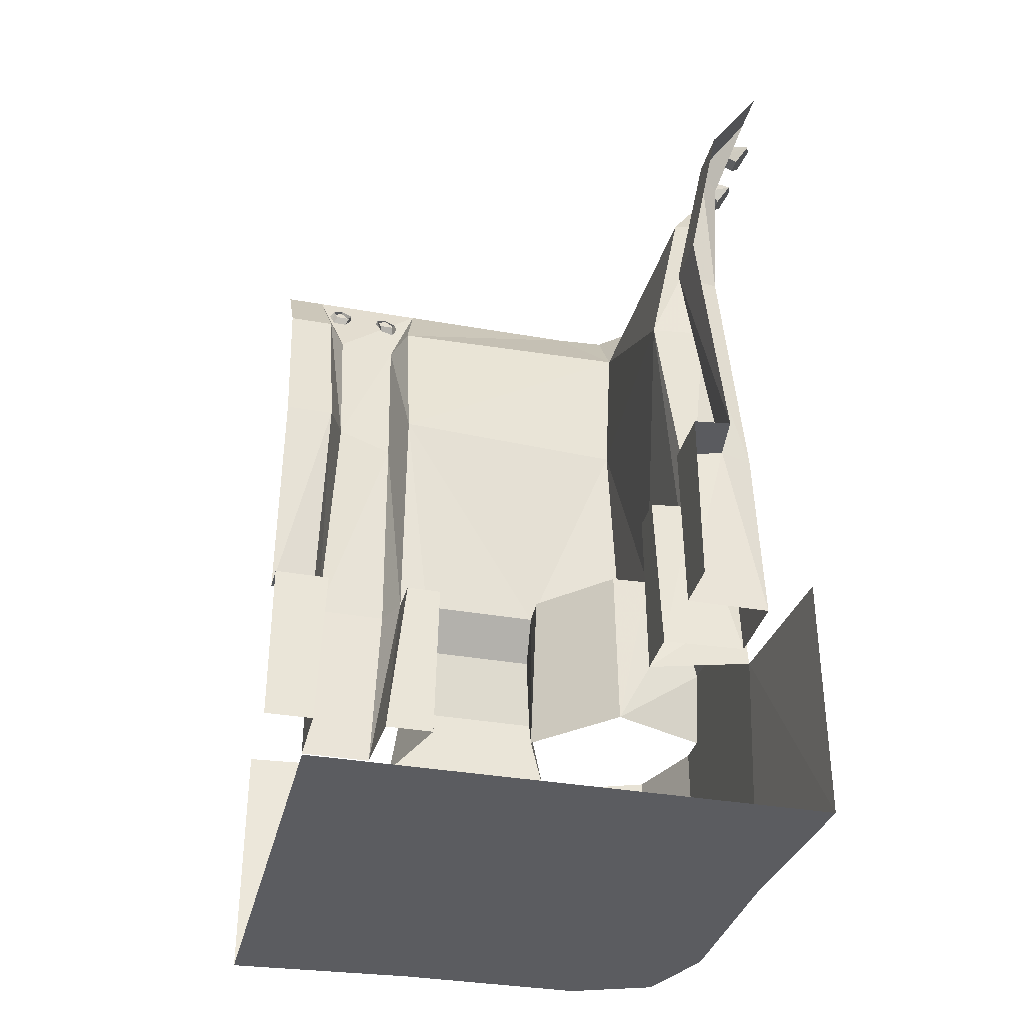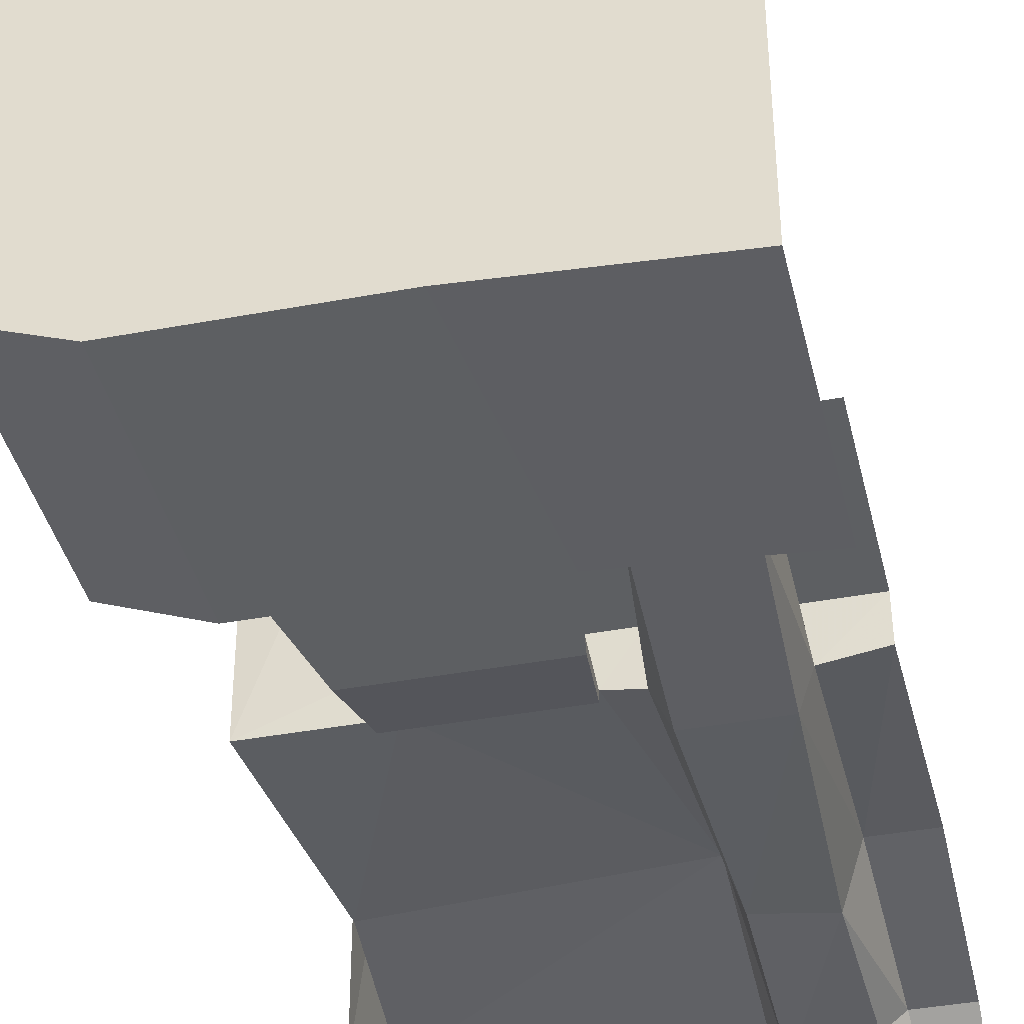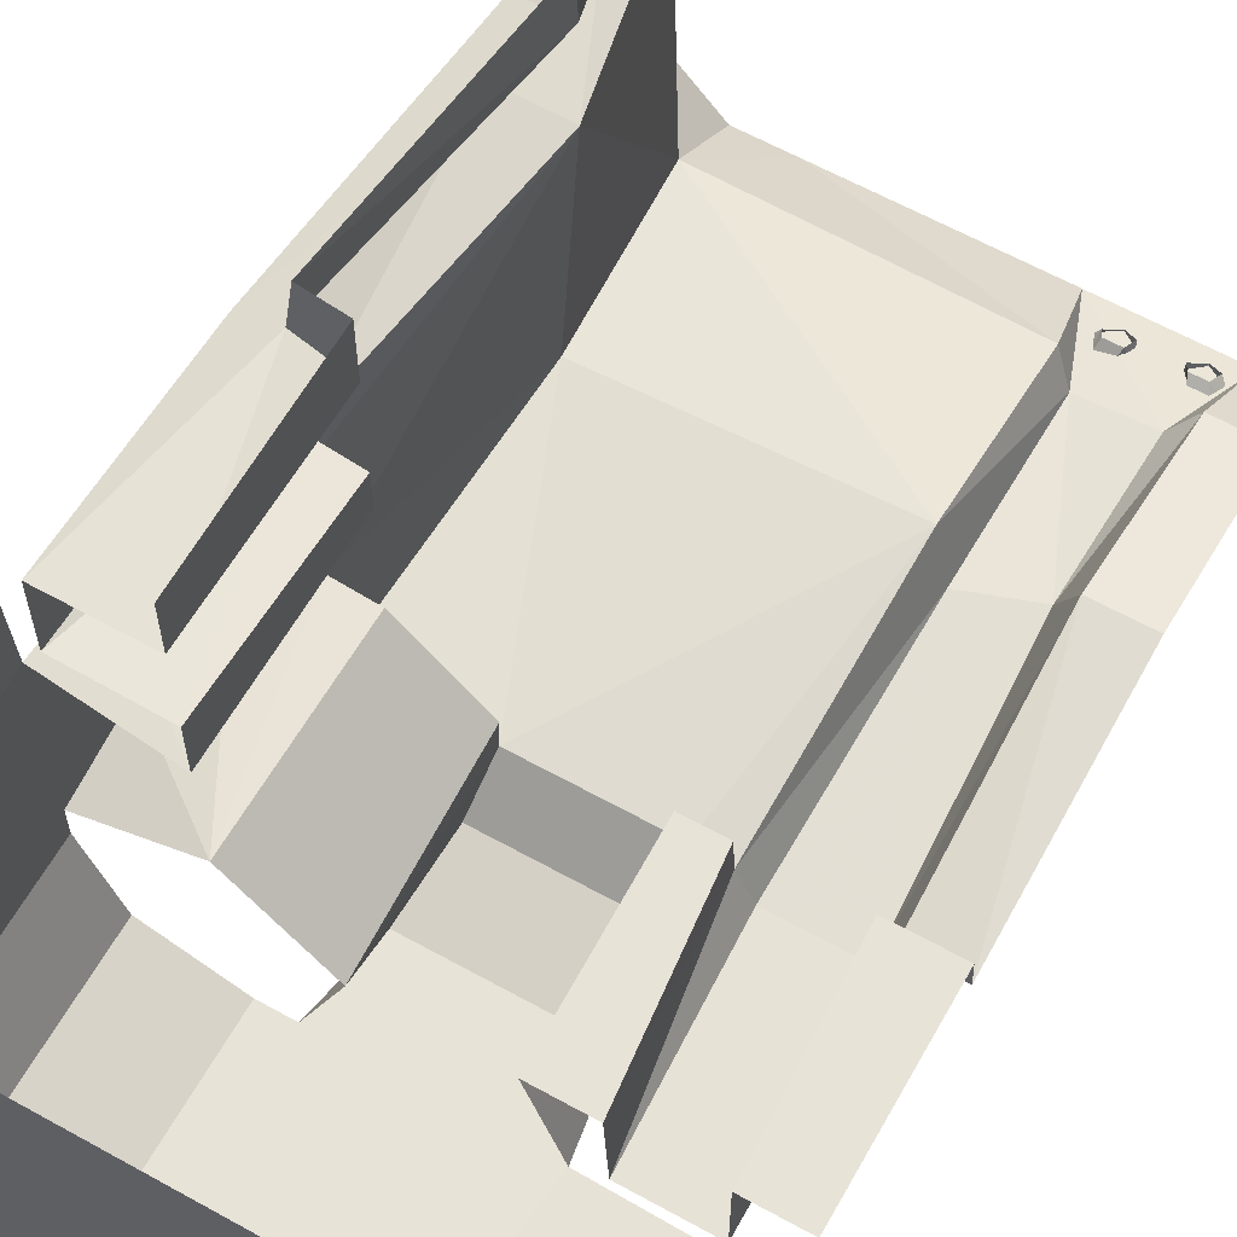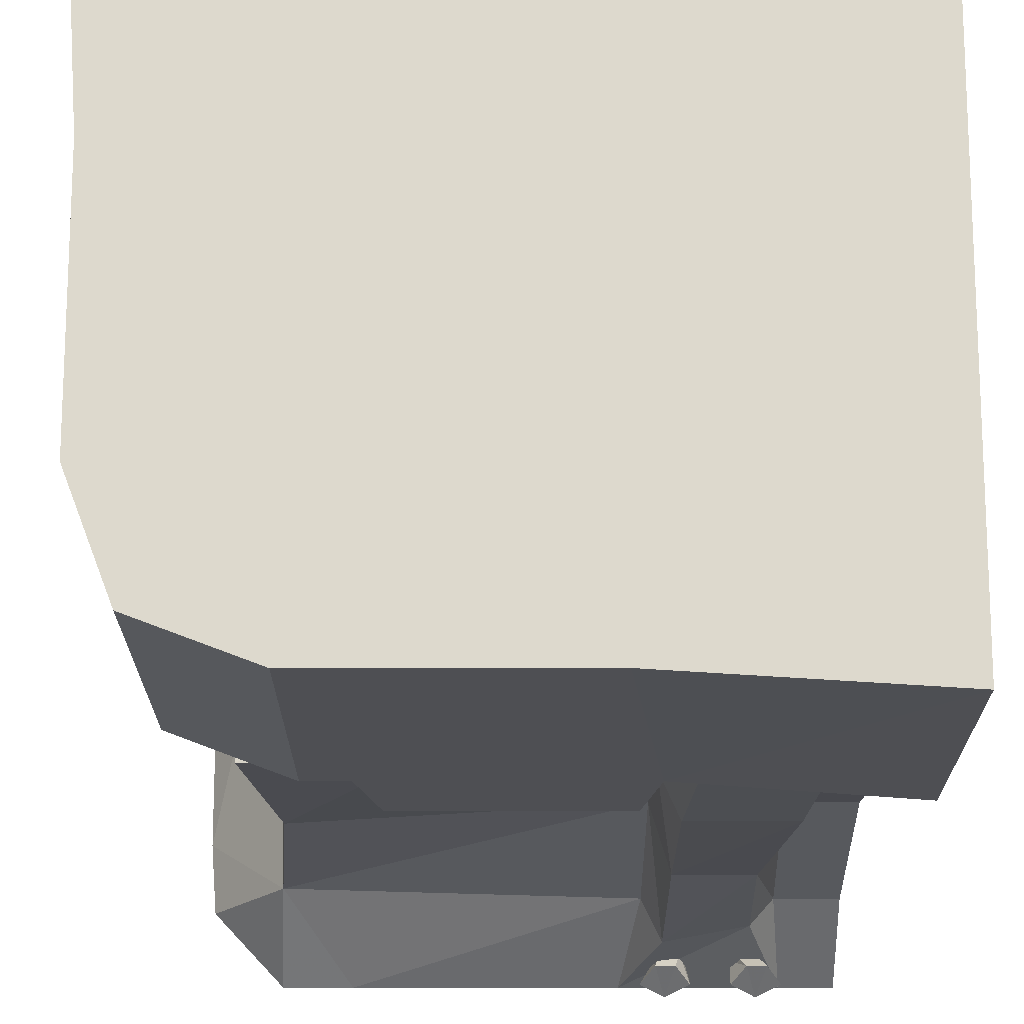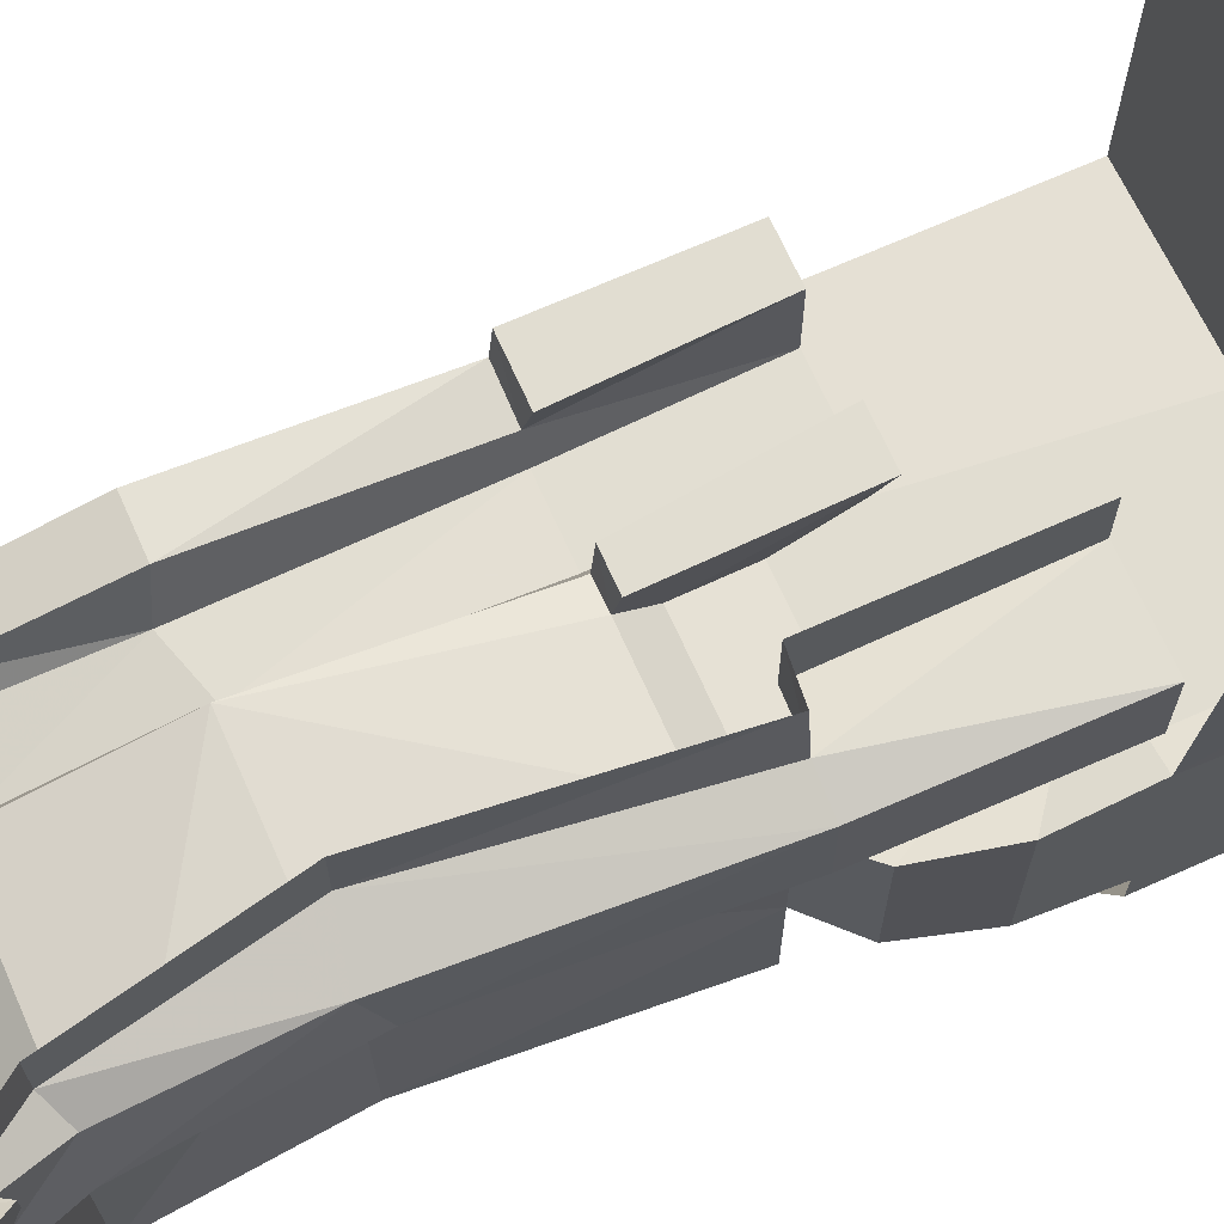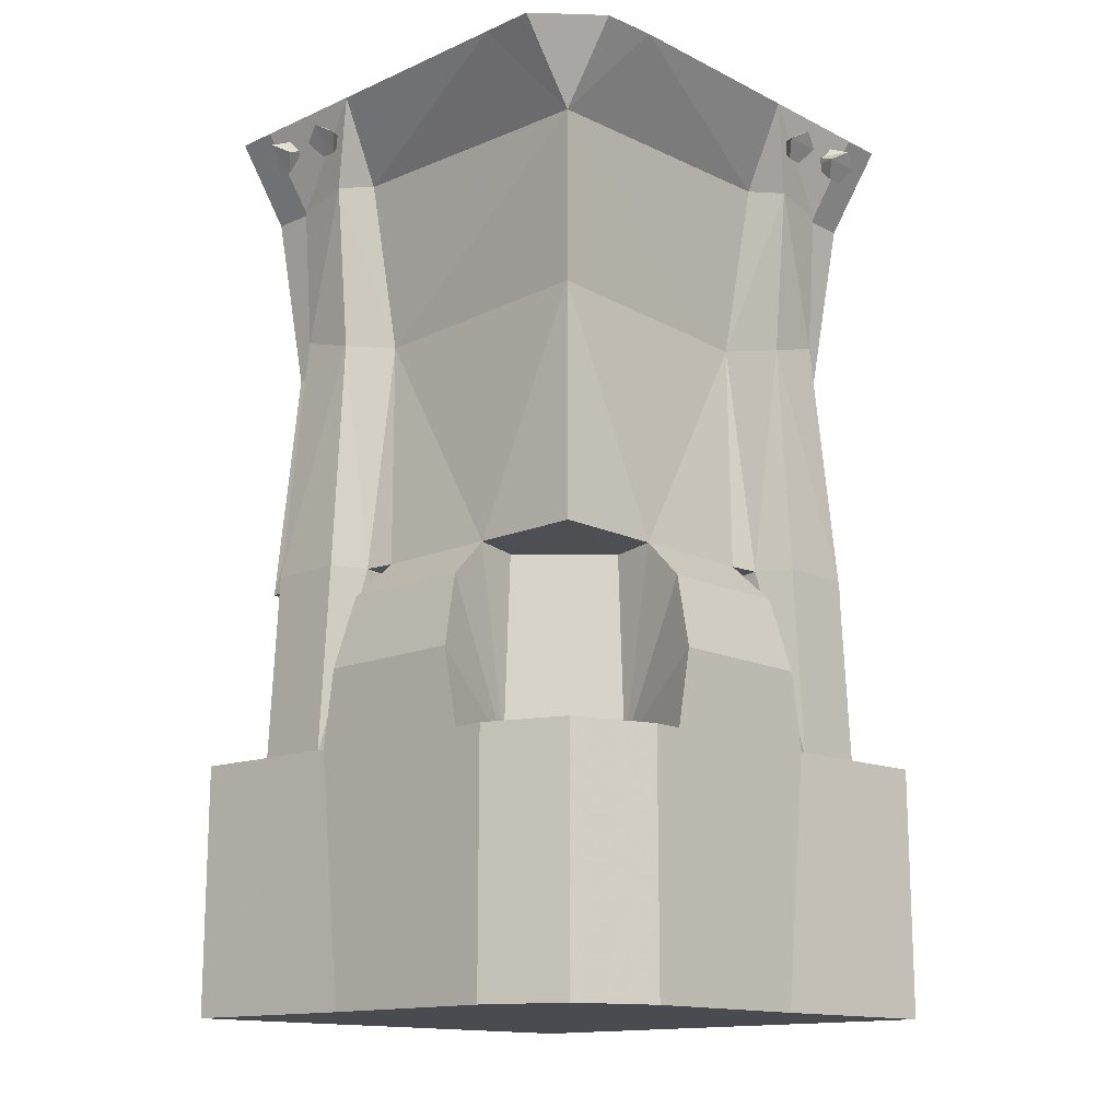
<metadata>
{"format":"obj","ext":"obj","renderer":"f3d","projection":"perspective","resolution":1024,"background":"white","views":[{"elev":-34.7,"azim":76.6,"up":"+Y"},{"elev":-39.7,"azim":13.1,"up":"+Z"},{"elev":62.2,"azim":29.4,"up":"+Z"},{"elev":-18.1,"azim":0.1,"up":"+Z"},{"elev":68.7,"azim":-114.1,"up":"+Z"},{"elev":-14.6,"azim":-136.7,"up":"+Y"}]}
</metadata>
<code>
v -0.25 -1.875 -0.4766
v -0.25 -1.375 -0.4766
v -0.1875 -1.375 -0.4766
v -0.1328 -1.875 -0.4766
v -0.1875 -1.875 -0.1875
v -0.4141 -1.875 -0.4141
v -0.4141 -1.375 -0.4141
v -0.4766 -1.375 -0.25
v -0.4766 -1.875 -0.25
v -0.4766 -1.375 -0.1875
v -0.4766 -1.875 -0.1328
v -0.4766 -1.875 0.125
v -0.4766 -1.375 0.1797
v -0.4766 -1.219 -0.1562
v -0.2734 -1.375 -0.1094
v -0.4375 -1.07 -0.1406
v -0.3594 -0.9922 -0.1328
v -0.2734 -1 -0.125
v -0.125 -1 -0.2734
v -0.1094 -1.375 -0.2734
v -0.1328 -0.9922 -0.3594
v -0.1406 -1.07 -0.4375
v -0.1562 -1.219 -0.4766
v 0.1797 -1.375 -0.4766
v 0.125 -1.875 -0.4766
v -0.04688 -1.875 -0.04688
v 0.5 -1.875 0.5
v 0.5 -1.875 -0.5
v 0.5 -1.375 -0.5
v -0.25 0 -0.4766
v 0.1641 0 -0.4766
v 0.1953 -0.1562 -0.3672
v -0.3516 -0.1562 -0.3516
v -0.3594 0 -0.4766
v -0.4688 0 -0.3594
v -0.4766 0 -0.25
v -0.3672 -0.1562 0.1953
v -0.4766 0 0.1641
v -0.4375 -0.1719 0.2266
v -0.4141 -0.1797 0.3594
v -0.4766 0 0.4141
v -0.3672 -0.1562 0.3984
v -0.3672 -0.1562 0.5
v -0.4766 0 0.5
v 0.1953 -0.5 -0.2969
v -0.3281 -0.5 -0.3281
v -0.2969 -0.5 0.1953
v -0.4062 -0.5156 0.2266
v -0.3984 -0.4766 0.3516
v -0.2969 -0.5 0.3906
v -0.2969 -0.5 0.5
v 0.1875 -0.9922 -0.3672
v 0.125 -0.9922 -0.3594
v -0.3594 -0.9922 -0.3594
v -0.3594 -0.9922 0.125
v -0.3672 -0.9922 0.1875
v -0.4375 -0.9922 0.2188
v -0.4375 -0.9922 0.375
v -0.3672 -0.9922 0.3984
v -0.3516 -0.9922 0.5
v 0.1875 -1 -0.2734
v 0.2266 -1.375 -0.2734
v 0.1172 -1.375 -0.2734
v 0.1094 -1 -0.2734
v 0.2344 -1.375 -0.4453
v 0.2188 -0.9922 -0.4375
v 0.3906 -1.375 -0.4453
v 0.375 -0.9922 -0.4375
v 0.3984 -0.9922 -0.3672
v 0.3906 -1.375 -0.2734
v 0.375 -1 -0.2734
v 0.5 -1.375 -0.2734
v 0.5 -1 -0.2734
v 0.5 -0.9922 -0.3516
v 0.3906 -0.5 -0.2969
v 0.5 -0.5 -0.2969
v 0.3984 -0.1562 -0.3672
v 0.5 -0.1562 -0.3672
v 0.4141 0 -0.4766
v 0.5 0 -0.4766
v 0.1562 -1.219 -0.4766
v 0.1406 -1.07 -0.4375
v 0.3516 -0.4766 -0.3984
v 0.3594 -0.1797 -0.4141
v 0.2266 -0.1719 -0.4375
v 0.2266 -0.5156 -0.4062
v 0.2344 -0.04688 -0.5
v 0.2734 -0.07031 -0.4844
v 0.25 -0.1016 -0.4609
v 0.2188 -0.1016 -0.4609
v 0.1953 -0.07031 -0.4844
v 0.2422 -0.03906 -0.4609
v 0.2656 -0.05469 -0.4453
v 0.2578 -0.07812 -0.4375
v 0.2266 -0.07812 -0.4375
v 0.2188 -0.0625 -0.4453
v 0.375 -0.04688 -0.5
v 0.4141 -0.07031 -0.4844
v 0.3906 -0.1016 -0.4609
v 0.3594 -0.1016 -0.4609
v 0.3359 -0.07031 -0.4844
v 0.3594 -0.03125 -0.4609
v 0.3828 -0.04688 -0.4453
v 0.375 -0.07031 -0.4375
v 0.3438 -0.07031 -0.4375
v 0.3359 -0.05469 -0.4453
v -0.5 -1.875 0.5
v -0.5 -1.375 0.5
v -0.2734 -1.375 0.1172
v -0.2734 -1.375 0.2266
v -0.2734 -1 0.1875
v -0.2734 -1 0.1094
v -0.4375 -1.07 0.1406
v -0.4766 -1.219 0.1562
v -0.2734 -1 0.5
v -0.2734 -1 0.375
v -0.2734 -1.375 0.5
v -0.2734 -1.375 0.3906
v -0.4453 -1.375 0.3906
v -0.4453 -1.375 0.2344
v -0.4844 -0.07031 0.1953
v -0.4609 -0.1016 0.2188
v -0.4609 -0.1016 0.25
v -0.4844 -0.07031 0.2734
v -0.5 -0.04688 0.2344
v -0.4453 -0.0625 0.2188
v -0.4375 -0.07812 0.2266
v -0.4375 -0.07812 0.2578
v -0.4453 -0.05469 0.2656
v -0.4609 -0.03906 0.2422
v -0.4844 -0.07031 0.3359
v -0.4609 -0.1016 0.3594
v -0.4609 -0.1016 0.3906
v -0.4844 -0.07031 0.4141
v -0.5 -0.04688 0.375
v -0.4453 -0.05469 0.3359
v -0.4375 -0.07031 0.3438
v -0.4375 -0.07031 0.375
v -0.4453 -0.04688 0.3828
v -0.4609 -0.03125 0.3594
f 1 2 3
f 1 3 4
f 1 6 2
f 2 6 7
f 7 6 8
f 8 6 9
f 8 9 10
f 10 9 11
f 10 11 12
f 10 12 13
f 10 13 14
f 3 23 24
f 3 24 25
f 3 25 4
f 28 25 24
f 28 24 29
f 45 52 53
f 45 53 21
f 45 21 46
f 46 21 54
f 46 54 17
f 46 17 47
f 47 17 55
f 47 55 56
f 50 59 60
f 50 60 51
f 74 69 75
f 74 75 76
f 23 81 24
f 12 107 13
f 13 107 108
f 13 114 14
f 1 4 5
f 1 5 6
f 4 25 26
f 4 26 5
f 5 26 11
f 5 11 9
f 5 9 6
f 27 26 25
f 27 25 28
f 61 64 53
f 61 53 52
f 73 71 69
f 73 69 74
f 12 26 27
f 12 27 107
f 115 60 59
f 115 59 116
f 111 56 55
f 111 55 112
f 26 12 11
f 18 17 54
f 18 54 19
f 19 54 21
f 10 14 15
f 15 17 18
f 15 18 19
f 15 19 20
f 20 19 21
f 20 23 3
f 30 31 32
f 30 32 33
f 30 33 34
f 34 33 35
f 35 33 36
f 36 33 37
f 36 37 38
f 41 42 43
f 41 43 44
f 78 77 79
f 78 79 80
f 24 81 63
f 63 53 64
f 82 22 21
f 82 21 53
f 109 112 55
f 109 114 13
f 16 113 17
f 17 113 55
f 15 14 16
f 15 16 17
f 20 21 22
f 20 22 23
f 33 32 45
f 33 45 46
f 33 46 47
f 33 47 37
f 42 50 51
f 42 51 43
f 76 75 77
f 76 77 78
f 63 81 82
f 63 82 53
f 81 23 22
f 81 22 82
f 109 55 113
f 109 113 114
f 14 114 16
f 16 114 113
f 38 37 39
f 41 40 42
f 37 47 39
f 39 47 48
f 40 49 42
f 42 49 50
f 47 56 48
f 48 56 57
f 49 58 50
f 50 58 59
f 61 52 62
f 62 52 65
f 65 52 66
f 67 68 69
f 67 69 70
f 70 69 71
f 75 69 68
f 75 68 83
f 75 83 77
f 77 83 84
f 77 84 79
f 31 85 32
f 32 85 45
f 45 85 86
f 45 86 52
f 52 86 66
f 118 116 59
f 118 59 119
f 119 59 58
f 120 57 56
f 120 56 110
f 110 56 111
f 38 39 40
f 38 40 41
f 39 48 49
f 39 49 40
f 48 57 58
f 48 58 49
f 65 66 67
f 67 66 68
f 79 84 31
f 31 84 85
f 66 86 68
f 68 86 83
f 83 86 85
f 83 85 84
f 119 58 57
f 119 57 120
f 61 62 63
f 61 63 64
f 70 71 72
f 72 71 73
f 109 110 111
f 109 111 112
f 115 116 117
f 117 116 118
f 87 88 89
f 87 89 90
f 87 90 91
f 97 98 99
f 97 99 100
f 97 100 101
f 121 122 123
f 121 123 124
f 121 124 125
f 131 132 133
f 131 133 134
f 131 134 135
f 87 91 92
f 87 92 93
f 87 93 88
f 88 93 94
f 88 94 89
f 89 94 95
f 89 95 90
f 90 95 96
f 90 96 91
f 91 96 92
f 97 101 102
f 97 102 103
f 97 103 98
f 98 103 104
f 98 104 99
f 99 104 105
f 99 105 100
f 100 105 106
f 100 106 101
f 101 106 102
f 121 125 126
f 121 126 127
f 121 127 122
f 122 127 128
f 122 128 123
f 123 128 129
f 123 129 124
f 124 129 130
f 124 130 125
f 125 130 126
f 131 135 136
f 131 136 137
f 131 137 132
f 132 137 138
f 132 138 133
f 133 138 139
f 133 139 134
f 134 139 140
f 134 140 135
f 135 140 136

</code>
